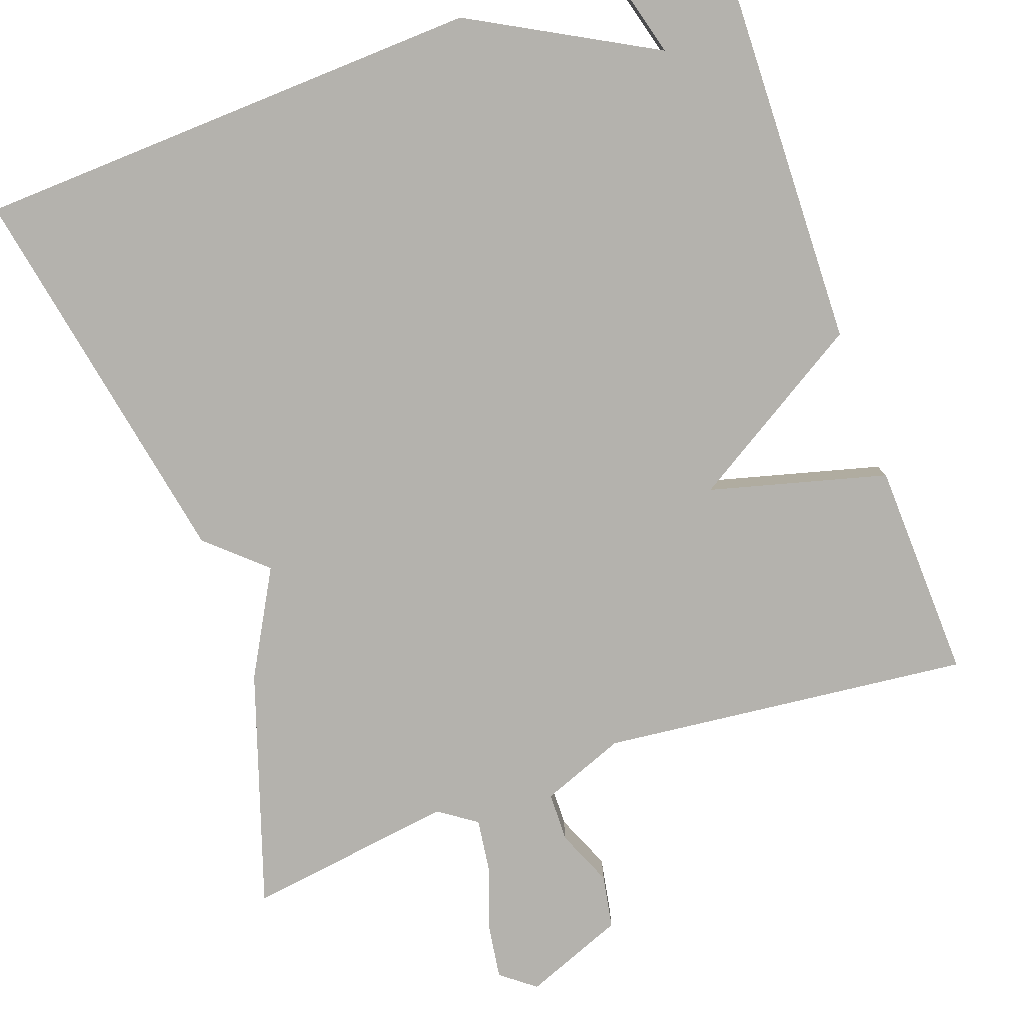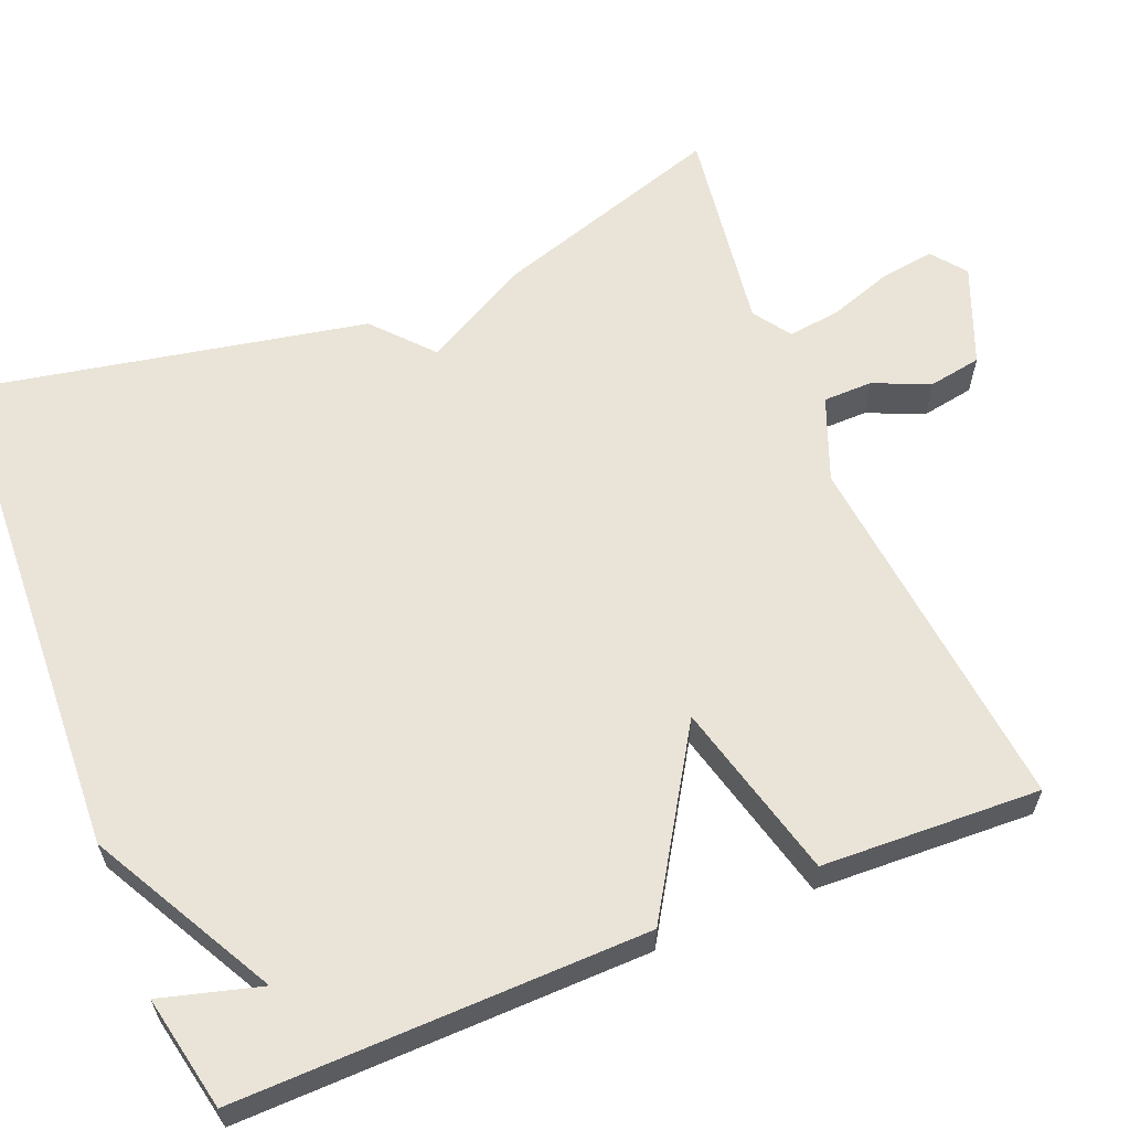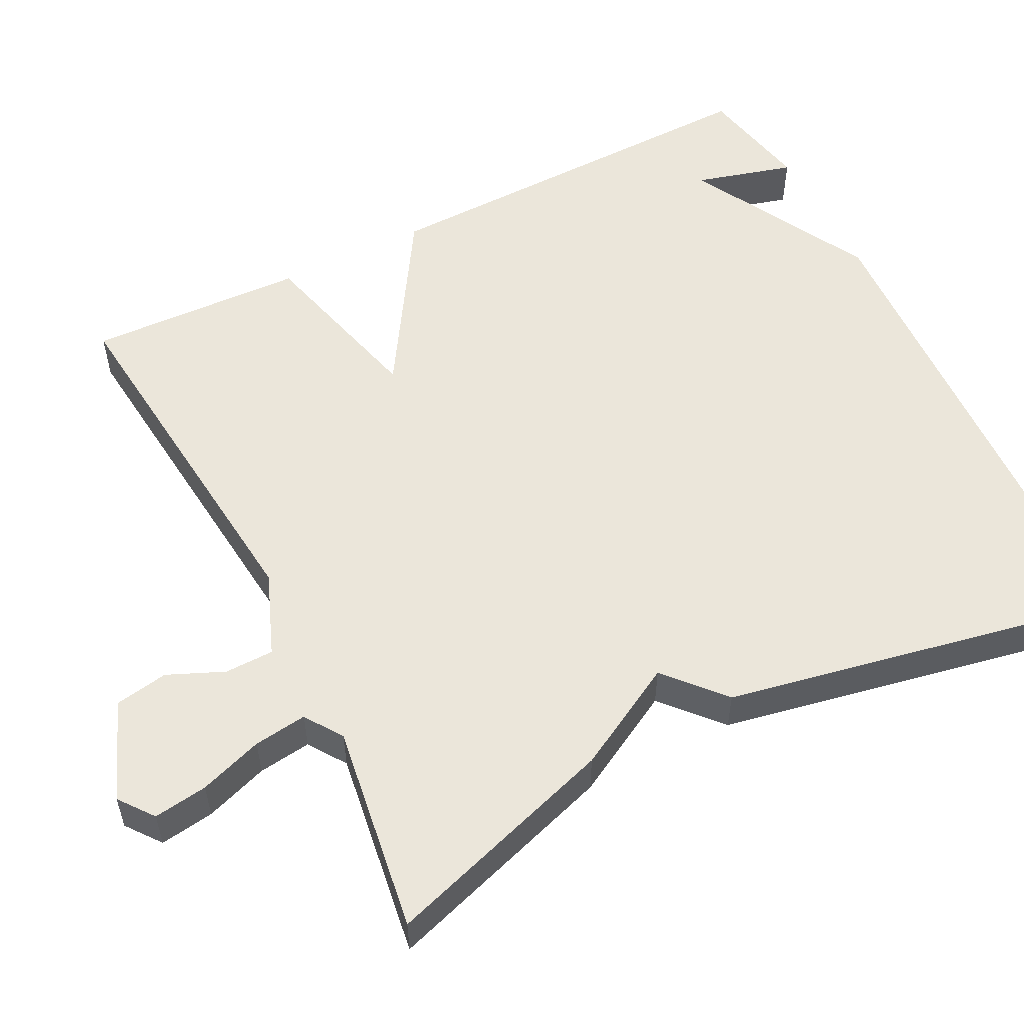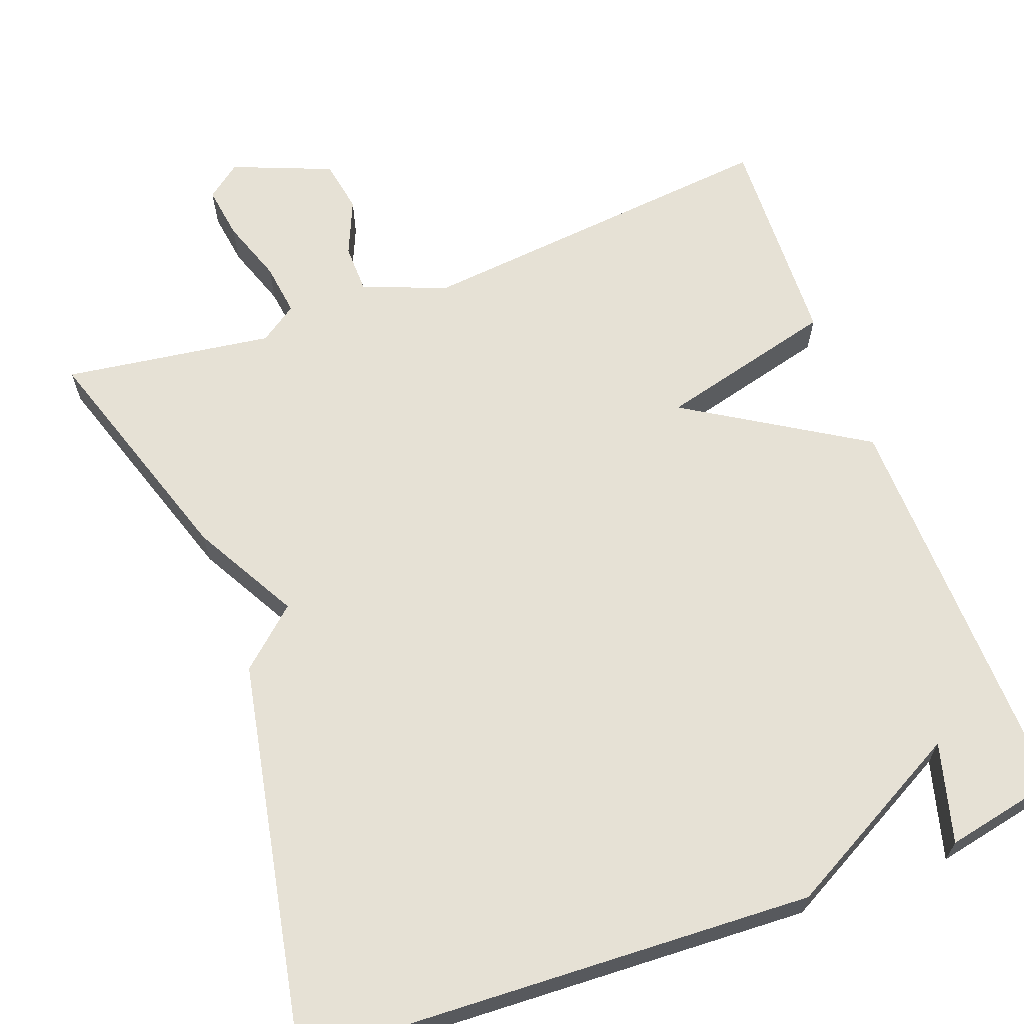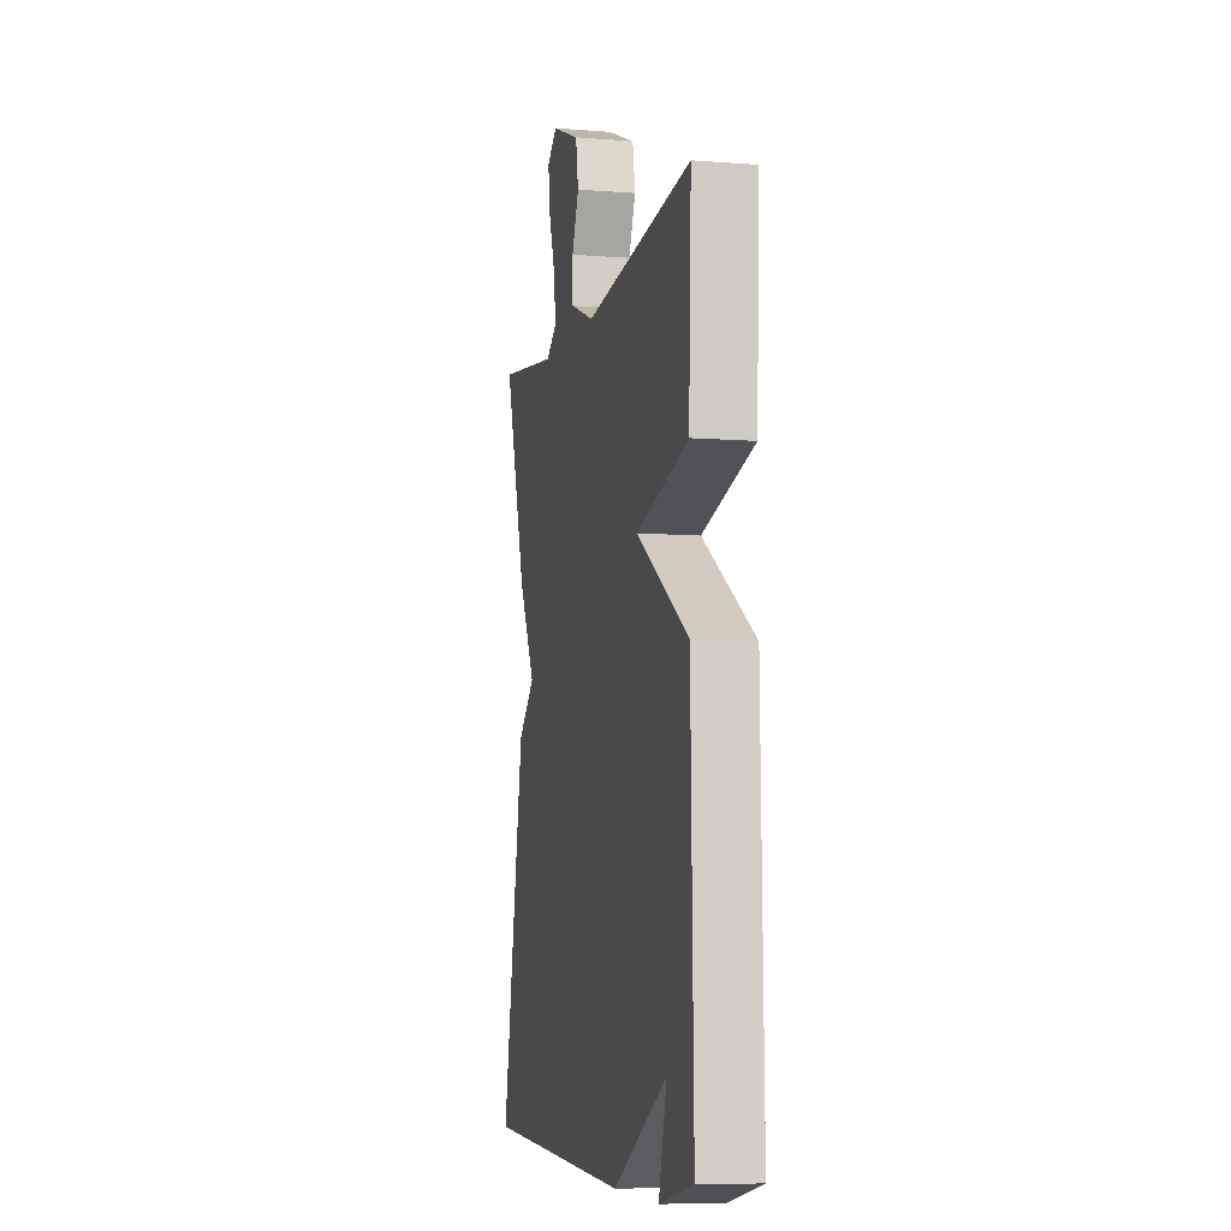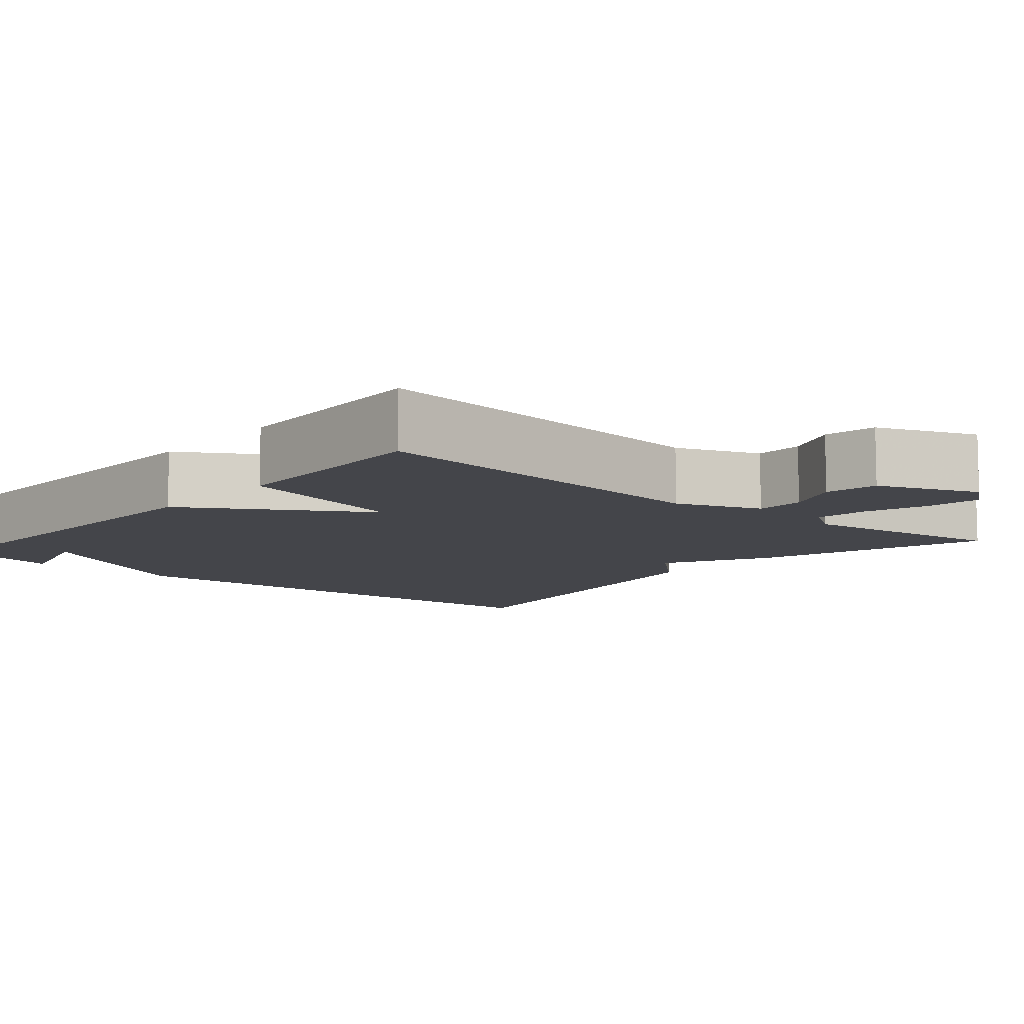
<metadata>
{"format":"obj","ext":"obj","renderer":"f3d","projection":"perspective","resolution":1024,"background":"white","views":[{"elev":-79.5,"azim":-160.6,"up":"+Y"},{"elev":61.0,"azim":-112.1,"up":"+Y"},{"elev":54.8,"azim":63.2,"up":"+Y"},{"elev":64.5,"azim":159.6,"up":"+Y"},{"elev":-7.5,"azim":-102.6,"up":"+Z"},{"elev":-9.3,"azim":-40.7,"up":"+Y"}]}
</metadata>
<code>
v -0.5 0.07 0.5
v -0.028 0.07 0.451
v 0.079 0.07 0.493
v 0.08 0.07 0.556
v 0.049 0.07 0.628
v 0.061 0.07 0.696
v 0.188 0.07 0.747
v 0.232 0.07 0.713
v 0.222 0.07 0.644
v 0.194 0.07 0.563
v 0.185 0.07 0.495
v 0.233 0.07 0.462
v 0.5 0.07 0.5
v 0.403 0.07 0.201
v 0.329 0.07 0.067
v 0.403 0.07 0.001
v 0.5 0.07 -0.5
v -0.154 0.07 -0.53
v -0.389 0.07 -0.403
v -0.354 0.07 -0.53
v -0.5 0.07 -0.5
v -0.489 0.07 0.021
v -0.262 0.07 0.162
v -0.489 0.07 0.221
v -0.5 0 0.5
v -0.028 0 0.451
v 0.079 0 0.493
v 0.08 0 0.556
v 0.049 0 0.628
v 0.061 0 0.696
v 0.188 0 0.747
v 0.232 0 0.713
v 0.222 0 0.644
v 0.194 0 0.563
v 0.185 0 0.495
v 0.233 0 0.462
v 0.5 0 0.5
v 0.403 0 0.201
v 0.329 0 0.067
v 0.403 0 0.001
v 0.5 0 -0.5
v -0.154 0 -0.53
v -0.389 0 -0.403
v -0.354 0 -0.53
v -0.5 0 -0.5
v -0.489 0 0.021
v -0.262 0 0.162
v -0.489 0 0.221
f 23 24 1 2
f 21 22 23
f 21 23 2 3
f 19 20 21
f 19 21 3
f 17 18 19
f 16 17 19
f 15 16 19
f 14 15 19
f 13 14 19
f 12 13 19
f 11 12 19 3
f 10 11 3 4
f 8 9 10
f 7 8 10
f 6 7 10
f 5 6 10
f 4 5 10
f 26 25 48 47
f 47 46 45
f 27 26 47 45
f 45 44 43
f 27 45 43
f 43 42 41
f 43 41 40
f 43 40 39
f 43 39 38
f 43 38 37
f 43 37 36
f 27 43 36 35
f 28 27 35 34
f 34 33 32
f 34 32 31
f 34 31 30
f 34 30 29
f 34 29 28
f 1 25 26 2
f 2 26 27 3
f 3 27 28 4
f 4 28 29 5
f 5 29 30 6
f 6 30 31 7
f 7 31 32 8
f 8 32 33 9
f 9 33 34 10
f 10 34 35 11
f 11 35 36 12
f 12 36 37 13
f 13 37 38 14
f 14 38 39 15
f 15 39 40 16
f 16 40 41 17
f 17 41 42 18
f 18 42 43 19
f 19 43 44 20
f 20 44 45 21
f 21 45 46 22
f 22 46 47 23
f 23 47 48 24
f 24 48 25 1

</code>
